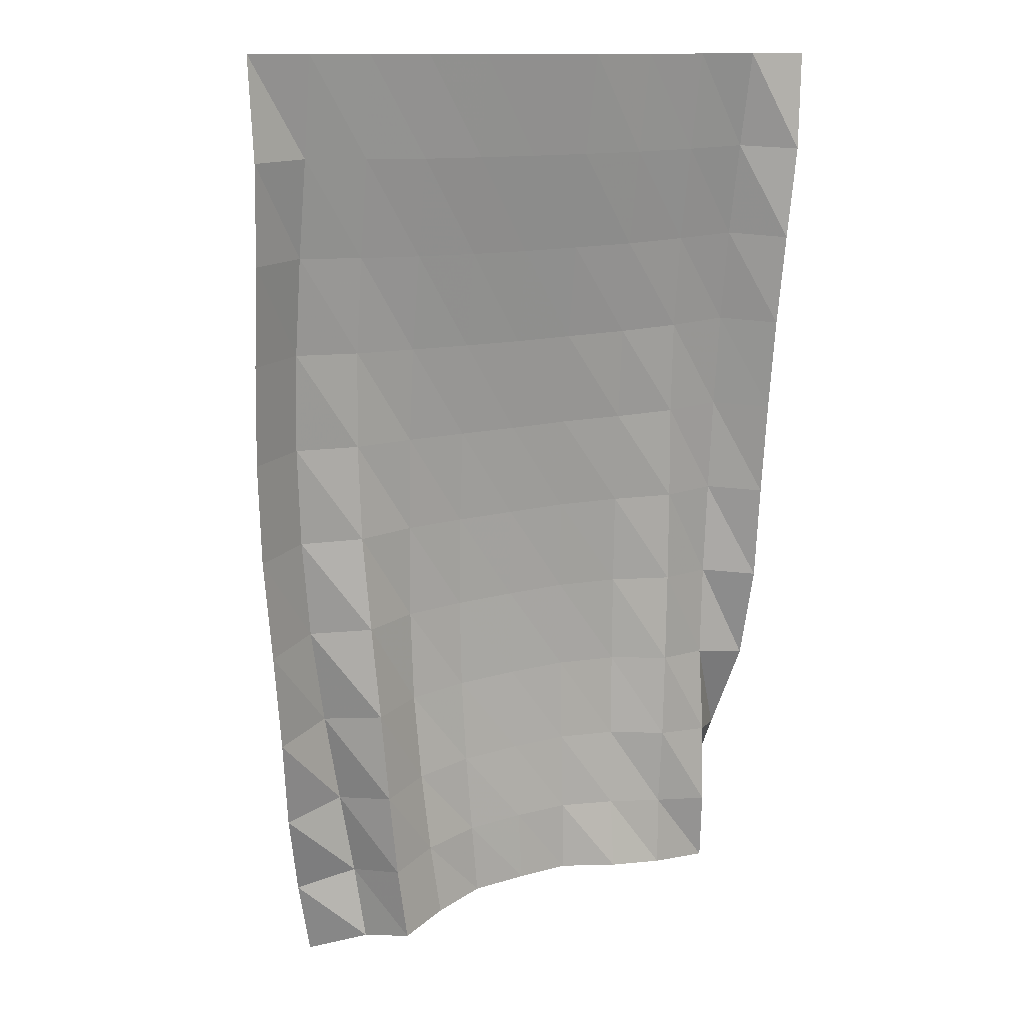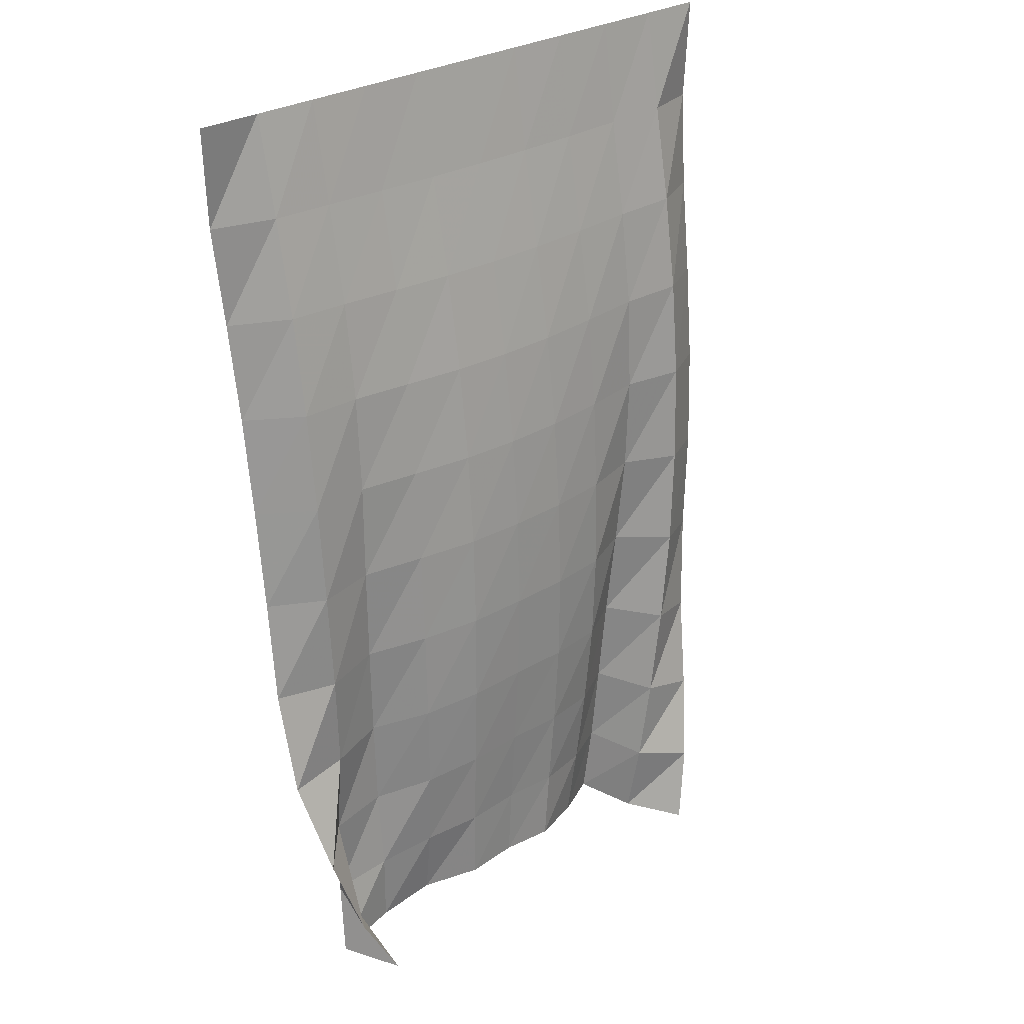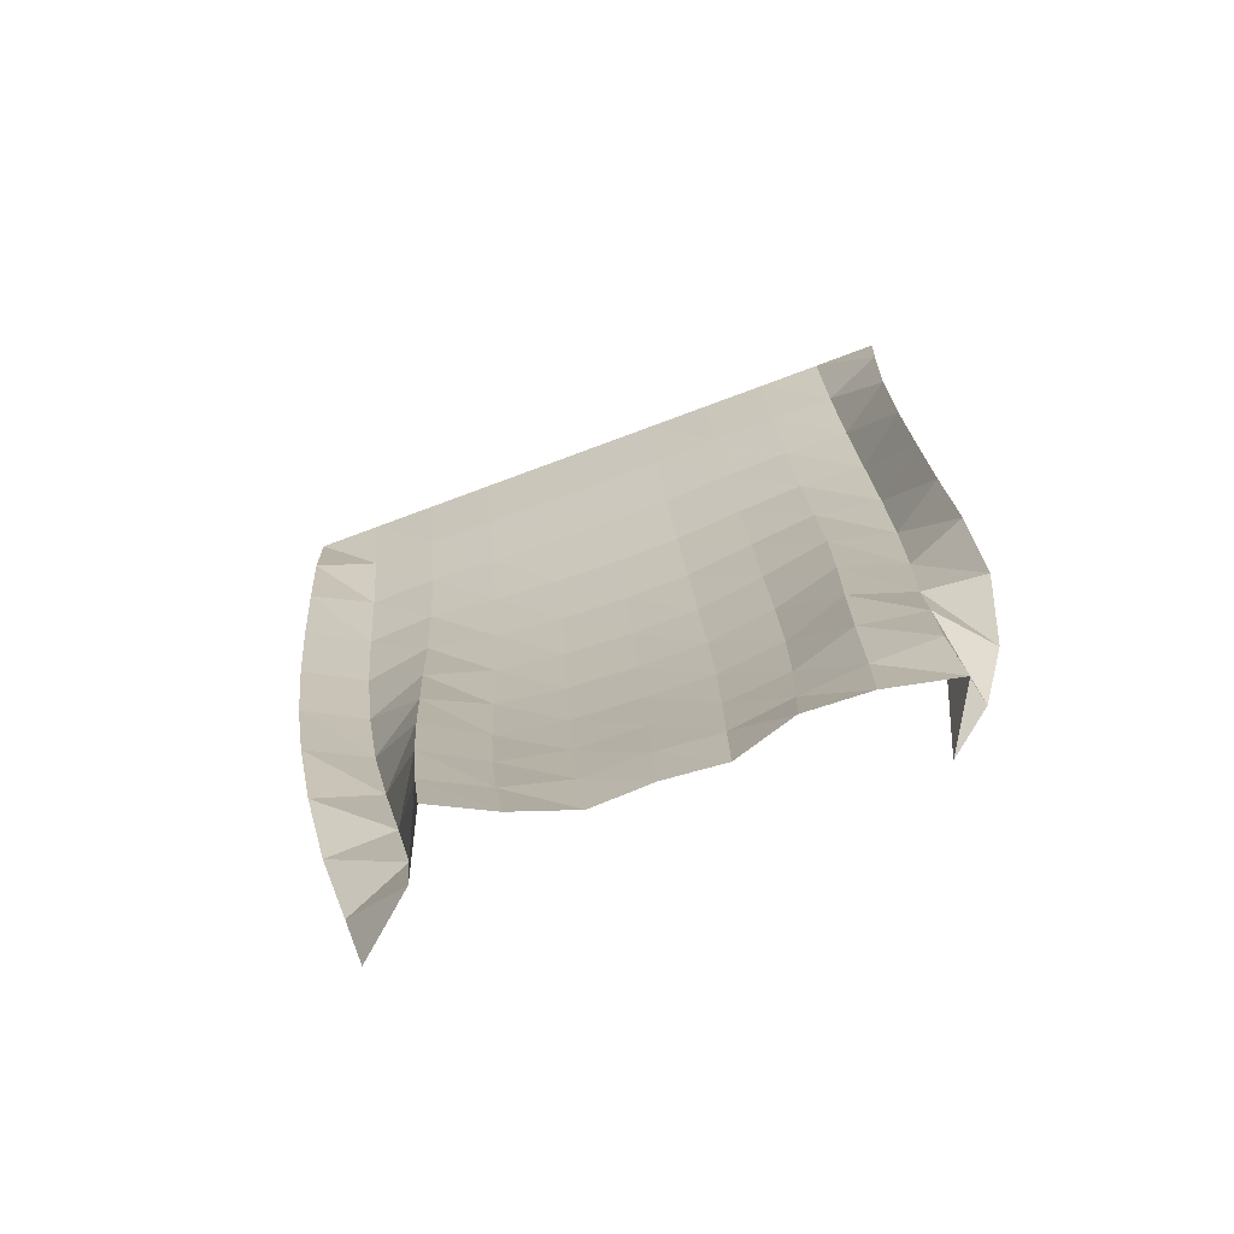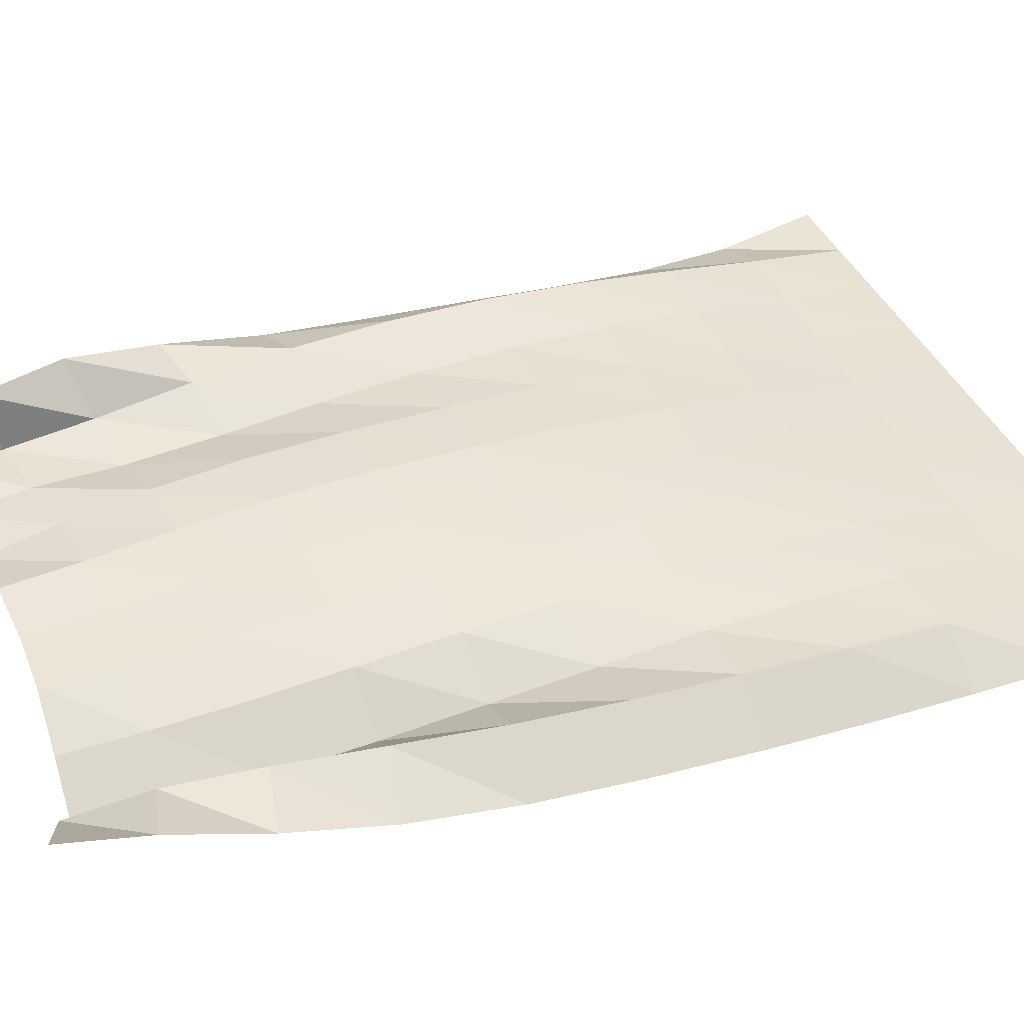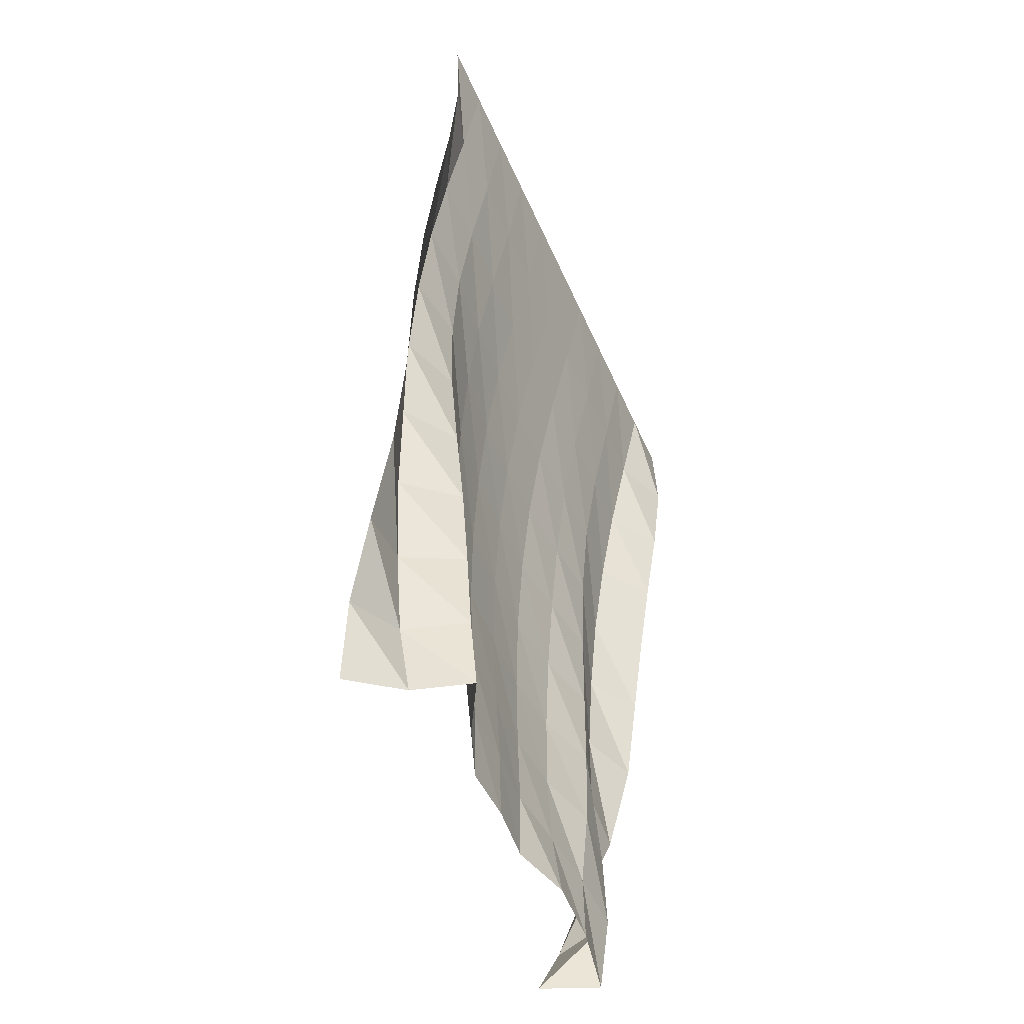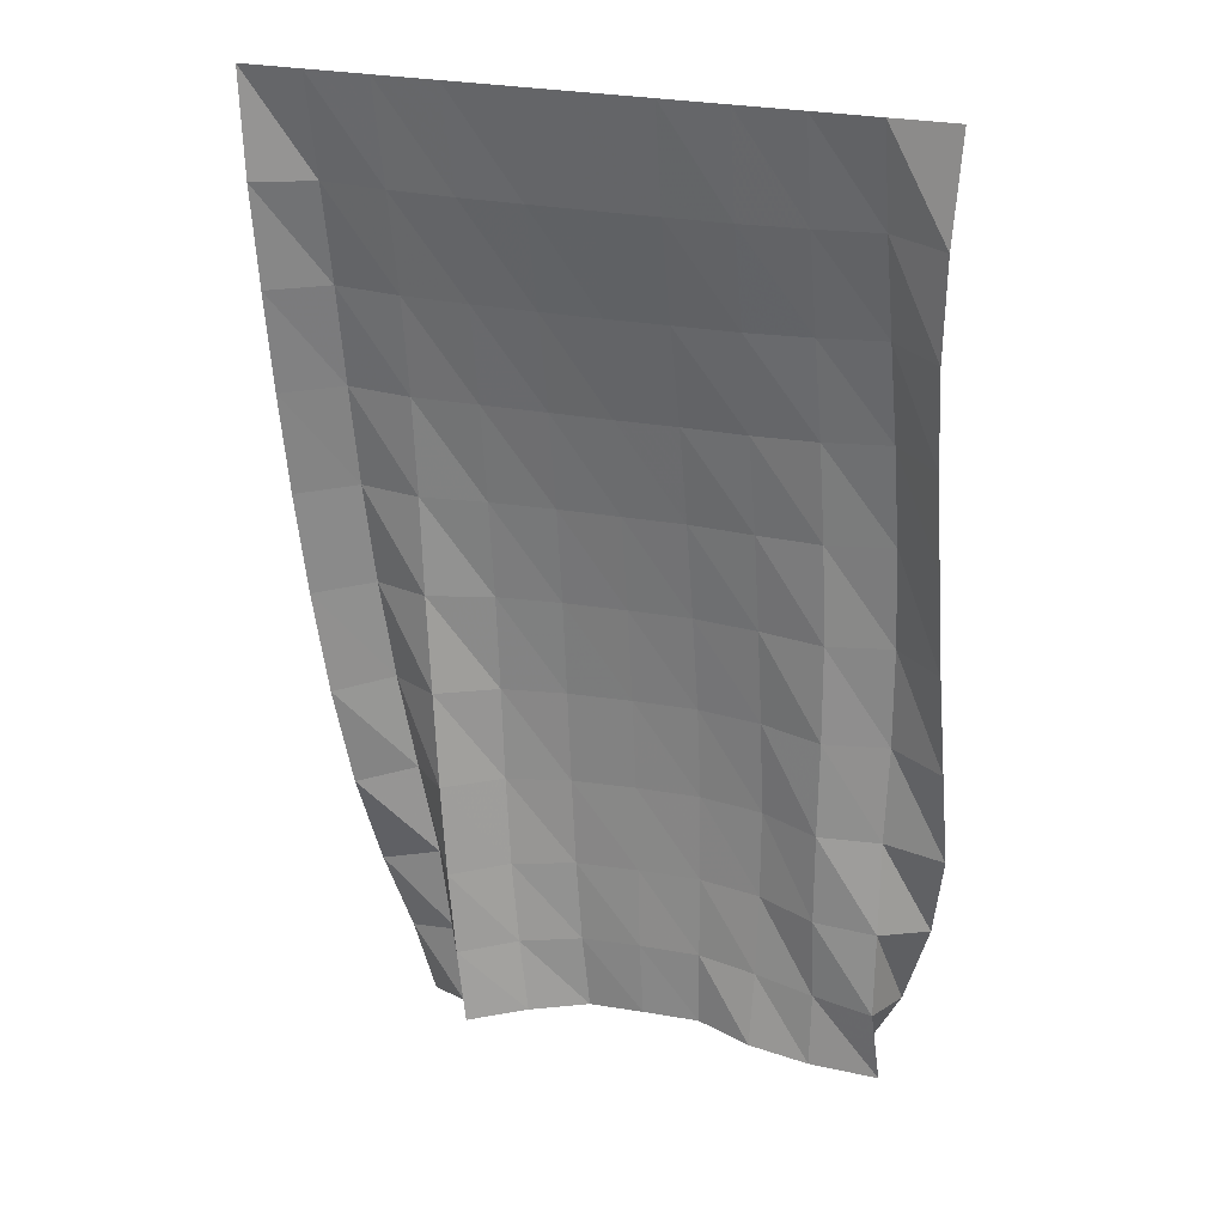
<metadata>
{"format":"obj","ext":"obj","renderer":"f3d","projection":"perspective","resolution":1024,"background":"white","views":[{"elev":12.5,"azim":-27.7,"up":"+Z"},{"elev":29.2,"azim":138.6,"up":"+Z"},{"elev":-75.4,"azim":20.4,"up":"+Z"},{"elev":45.0,"azim":-115.7,"up":"+Y"},{"elev":-54.1,"azim":-66.4,"up":"+Z"},{"elev":23.8,"azim":21.5,"up":"+Z"}]}
</metadata>
<code>
v  4e-05  6  -0.001111
v  0.5  6  -0.00195
v  1  6  -0.002023
v  1.5  6  -0.002056
v  2  6  -0.002052
v  2.5  6  -0.002043
v  3  6  -0.002042
v  3.5  6  -0.001994
v  4  6  -0.001909
v  4.5  6  -0.001754
v  5  6  -0.001121
v  0.0368  5.992  -0.8074
v  0.507  6.148  -0.7903
v  1.016  6.138  -0.8026
v  1.529  6.147  -0.8102
v  2.024  6.155  -0.8112
v  2.506  6.158  -0.8096
v  2.988  6.157  -0.8053
v  3.493  6.147  -0.7979
v  4  6.149  -0.7844
v  4.501  6.162  -0.7665
v  4.953  5.958  -0.7955
v  0.05633  6.065  -1.59
v  0.5064  6.299  -1.565
v  1.021  6.284  -1.581
v  1.536  6.305  -1.591
v  2.038  6.324  -1.595
v  2.517  6.33  -1.593
v  2.995  6.328  -1.584
v  3.504  6.308  -1.57
v  4.01  6.305  -1.546
v  4.515  6.325  -1.519
v  4.919  6.033  -1.554
v  0.06718  6.168  -2.375
v  0.5087  6.424  -2.342
v  1.023  6.393  -2.353
v  1.536  6.437  -2.36
v  2.046  6.471  -2.364
v  2.53  6.483  -2.361
v  3.014  6.48  -2.348
v  3.527  6.447  -2.331
v  4.033  6.428  -2.307
v  4.538  6.466  -2.277
v  4.917  6.149  -2.308
v  0.09465  6.269  -3.174
v  0.5324  6.524  -3.13
v  1.034  6.444  -3.126
v  1.542  6.529  -3.125
v  2.053  6.58  -3.125
v  2.543  6.599  -3.119
v  3.035  6.597  -3.104
v  3.552  6.547  -3.09
v  4.059  6.501  -3.072
v  4.557  6.577  -3.048
v  4.934  6.266  -3.075
v  0.1527  6.353  -3.988
v  0.5908  6.608  -3.925
v  1.06  6.44  -3.899
v  1.558  6.589  -3.888
v  2.063  6.653  -3.881
v  2.561  6.678  -3.87
v  3.058  6.681  -3.855
v  3.571  6.618  -3.844
v  4.082  6.532  -3.841
v  4.565  6.65  -3.832
v  4.955  6.377  -3.859
v  0.2486  6.423  -4.81
v  0.6829  6.677  -4.716
v  1.112  6.403  -4.67
v  1.571  6.622  -4.646
v  2.076  6.697  -4.628
v  2.582  6.725  -4.612
v  3.087  6.738  -4.598
v  3.592  6.673  -4.594
v  4.083  6.541  -4.604
v  4.555  6.689  -4.618
v  4.986  6.495  -4.666
v  0.3545  6.545  -5.616
v  0.8137  6.731  -5.49
v  1.169  6.359  -5.426
v  1.597  6.621  -5.39
v  2.098  6.712  -5.357
v  2.608  6.74  -5.334
v  3.109  6.762  -5.324
v  3.607  6.708  -5.33
v  4.071  6.541  -5.354
v  4.53  6.68  -5.385
v  4.992  6.703  -5.461
v  0.4701  6.74  -6.366
v  0.9543  6.767  -6.227
v  1.225  6.334  -6.152
v  1.646  6.591  -6.1
v  2.135  6.705  -6.053
v  2.635  6.728  -6.025
v  3.12  6.757  -6.02
v  3.605  6.709  -6.035
v  4.065  6.557  -6.073
v  4.539  6.616  -6.116
v  4.857  6.957  -6.197
v  0.6192  6.935  -7.051
v  1.081  6.775  -6.91
v  1.288  6.323  -6.82
v  1.713  6.563  -6.758
v  2.184  6.697  -6.705
v  2.656  6.705  -6.67
v  3.126  6.741  -6.67
v  3.596  6.675  -6.691
v  4.067  6.617  -6.739
v  4.538  6.595  -6.792
v  4.64  7.063  -6.882
v  0.7559  7.03  -7.674
v  1.153  6.714  -7.514
v  1.363  6.304  -7.405
v  1.792  6.539  -7.349
v  2.242  6.711  -7.295
v  2.688  6.705  -7.259
v  3.132  6.744  -7.257
v  3.583  6.599  -7.28
v  4.06  6.602  -7.332
v  4.584  6.694  -7.388
v  4.333  7.113  -7.456
f 1 2 13
f 1 13 12
f 2 3 14
f 2 14 13
f 3 4 15
f 3 15 14
f 4 5 16
f 4 16 15
f 5 6 17
f 5 17 16
f 6 7 18
f 6 18 17
f 7 8 19
f 7 19 18
f 8 9 20
f 8 20 19
f 9 10 21
f 9 21 20
f 10 11 22
f 10 22 21
f 12 13 24
f 12 24 23
f 13 14 25
f 13 25 24
f 14 15 26
f 14 26 25
f 15 16 27
f 15 27 26
f 16 17 28
f 16 28 27
f 17 18 29
f 17 29 28
f 18 19 30
f 18 30 29
f 19 20 31
f 19 31 30
f 20 21 32
f 20 32 31
f 21 22 33
f 21 33 32
f 23 24 35
f 23 35 34
f 24 25 36
f 24 36 35
f 25 26 37
f 25 37 36
f 26 27 38
f 26 38 37
f 27 28 39
f 27 39 38
f 28 29 40
f 28 40 39
f 29 30 41
f 29 41 40
f 30 31 42
f 30 42 41
f 31 32 43
f 31 43 42
f 32 33 44
f 32 44 43
f 34 35 46
f 34 46 45
f 35 36 47
f 35 47 46
f 36 37 48
f 36 48 47
f 37 38 49
f 37 49 48
f 38 39 50
f 38 50 49
f 39 40 51
f 39 51 50
f 40 41 52
f 40 52 51
f 41 42 53
f 41 53 52
f 42 43 54
f 42 54 53
f 43 44 55
f 43 55 54
f 45 46 57
f 45 57 56
f 46 47 58
f 46 58 57
f 47 48 59
f 47 59 58
f 48 49 60
f 48 60 59
f 49 50 61
f 49 61 60
f 50 51 62
f 50 62 61
f 51 52 63
f 51 63 62
f 52 53 64
f 52 64 63
f 53 54 65
f 53 65 64
f 54 55 66
f 54 66 65
f 56 57 68
f 56 68 67
f 57 58 69
f 57 69 68
f 58 59 70
f 58 70 69
f 59 60 71
f 59 71 70
f 60 61 72
f 60 72 71
f 61 62 73
f 61 73 72
f 62 63 74
f 62 74 73
f 63 64 75
f 63 75 74
f 64 65 76
f 64 76 75
f 65 66 77
f 65 77 76
f 67 68 79
f 67 79 78
f 68 69 80
f 68 80 79
f 69 70 81
f 69 81 80
f 70 71 82
f 70 82 81
f 71 72 83
f 71 83 82
f 72 73 84
f 72 84 83
f 73 74 85
f 73 85 84
f 74 75 86
f 74 86 85
f 75 76 87
f 75 87 86
f 76 77 88
f 76 88 87
f 78 79 90
f 78 90 89
f 79 80 91
f 79 91 90
f 80 81 92
f 80 92 91
f 81 82 93
f 81 93 92
f 82 83 94
f 82 94 93
f 83 84 95
f 83 95 94
f 84 85 96
f 84 96 95
f 85 86 97
f 85 97 96
f 86 87 98
f 86 98 97
f 87 88 99
f 87 99 98
f 89 90 101
f 89 101 100
f 90 91 102
f 90 102 101
f 91 92 103
f 91 103 102
f 92 93 104
f 92 104 103
f 93 94 105
f 93 105 104
f 94 95 106
f 94 106 105
f 95 96 107
f 95 107 106
f 96 97 108
f 96 108 107
f 97 98 109
f 97 109 108
f 98 99 110
f 98 110 109
f 100 101 112
f 100 112 111
f 101 102 113
f 101 113 112
f 102 103 114
f 102 114 113
f 103 104 115
f 103 115 114
f 104 105 116
f 104 116 115
f 105 106 117
f 105 117 116
f 106 107 118
f 106 118 117
f 107 108 119
f 107 119 118
f 108 109 120
f 108 120 119
f 109 110 121
f 109 121 120

</code>
